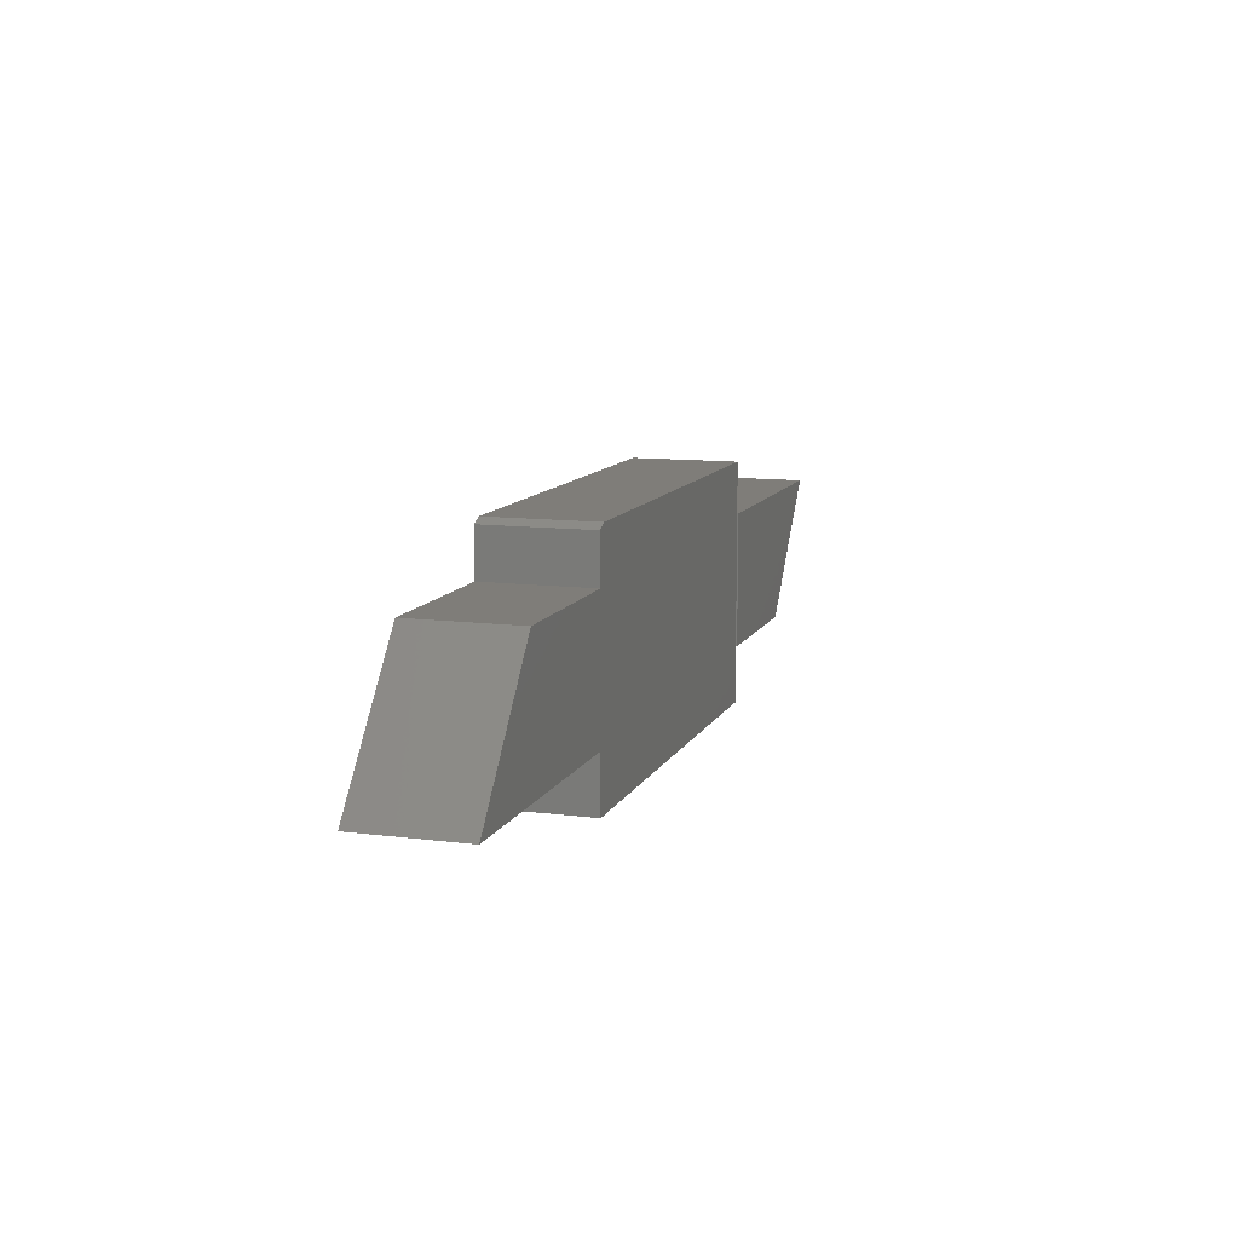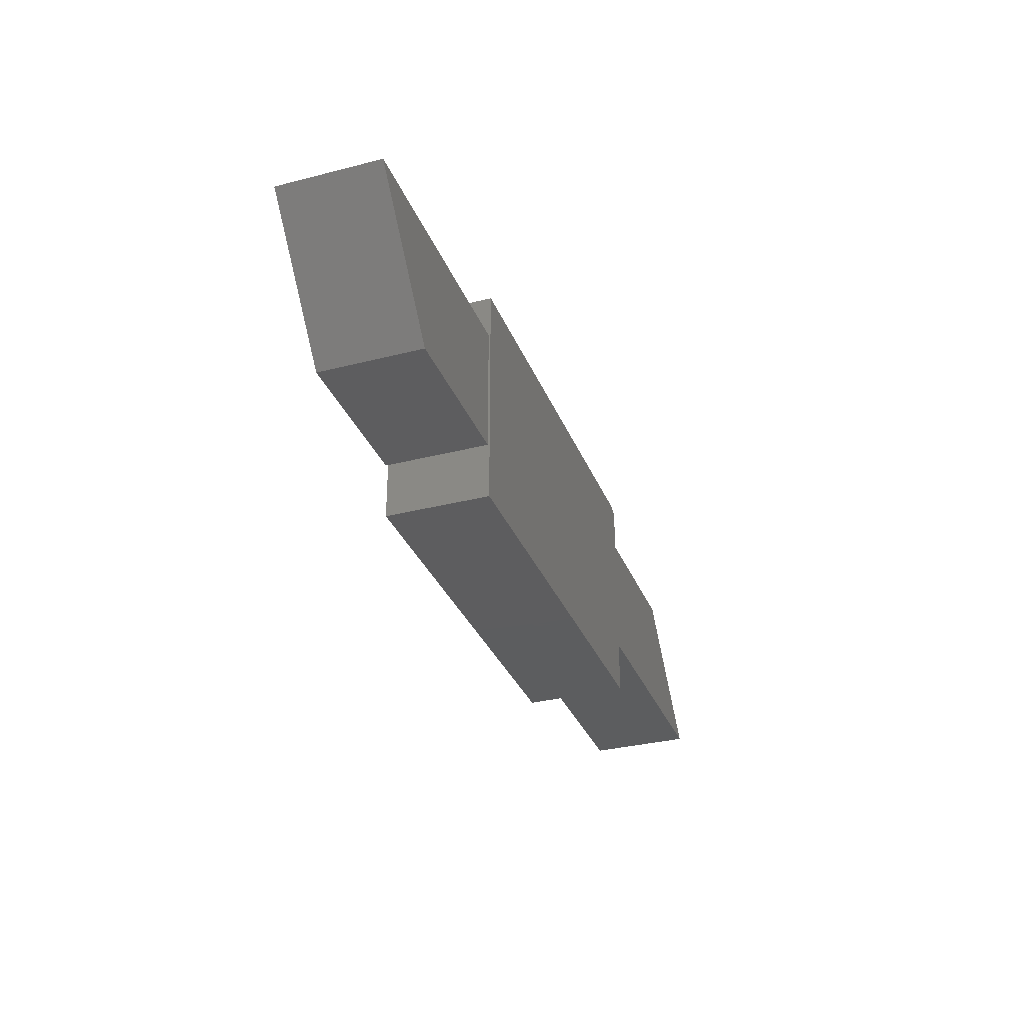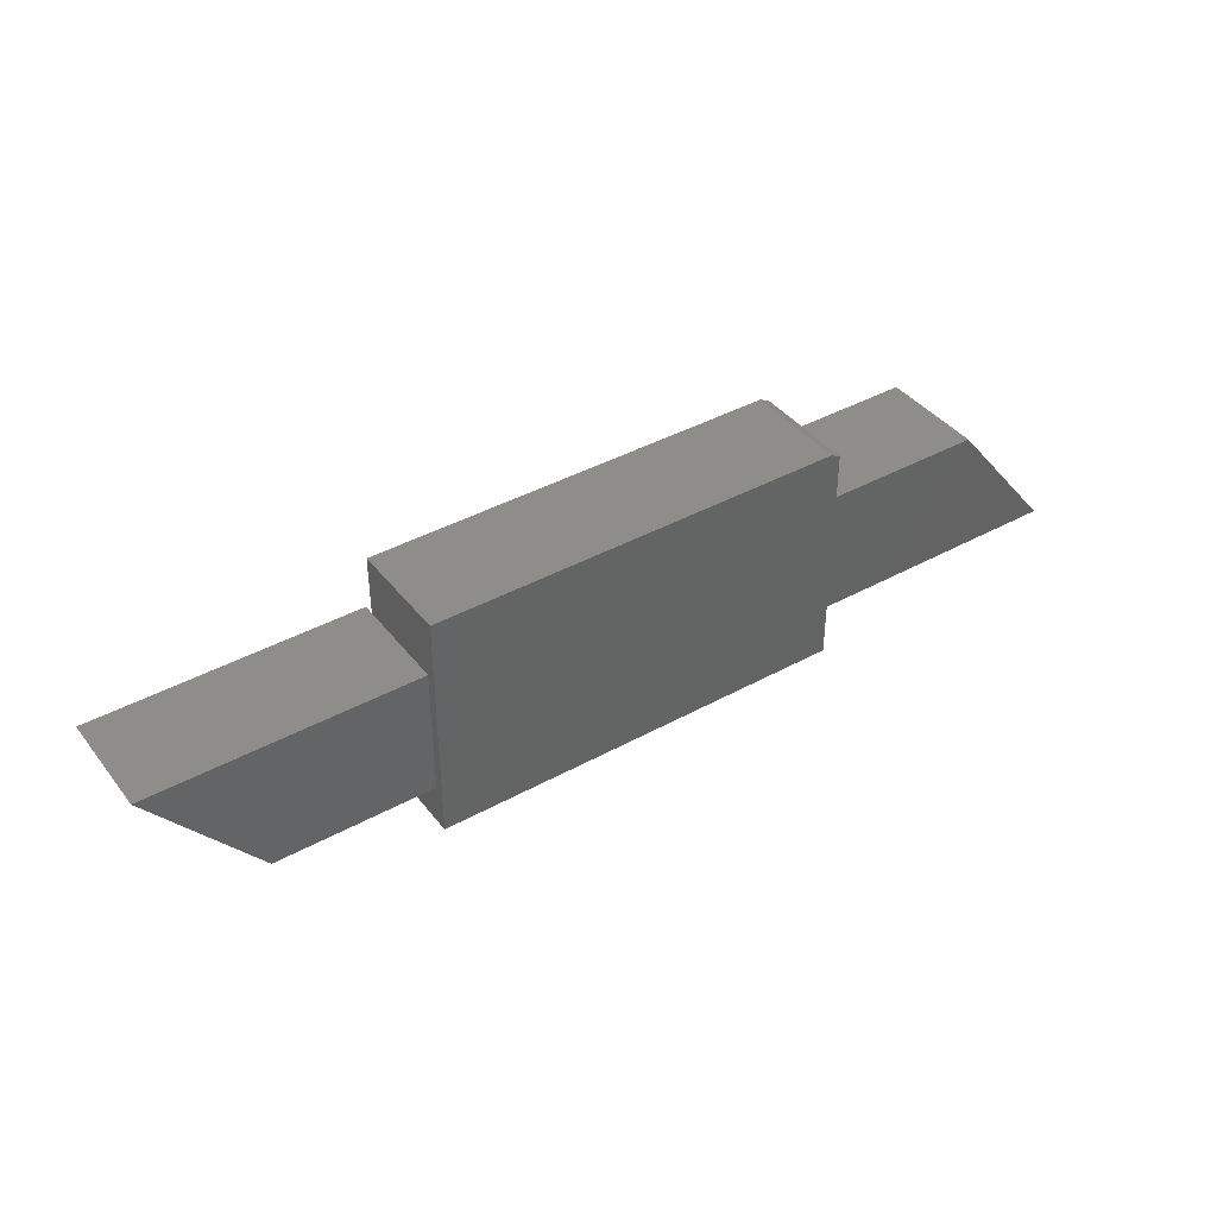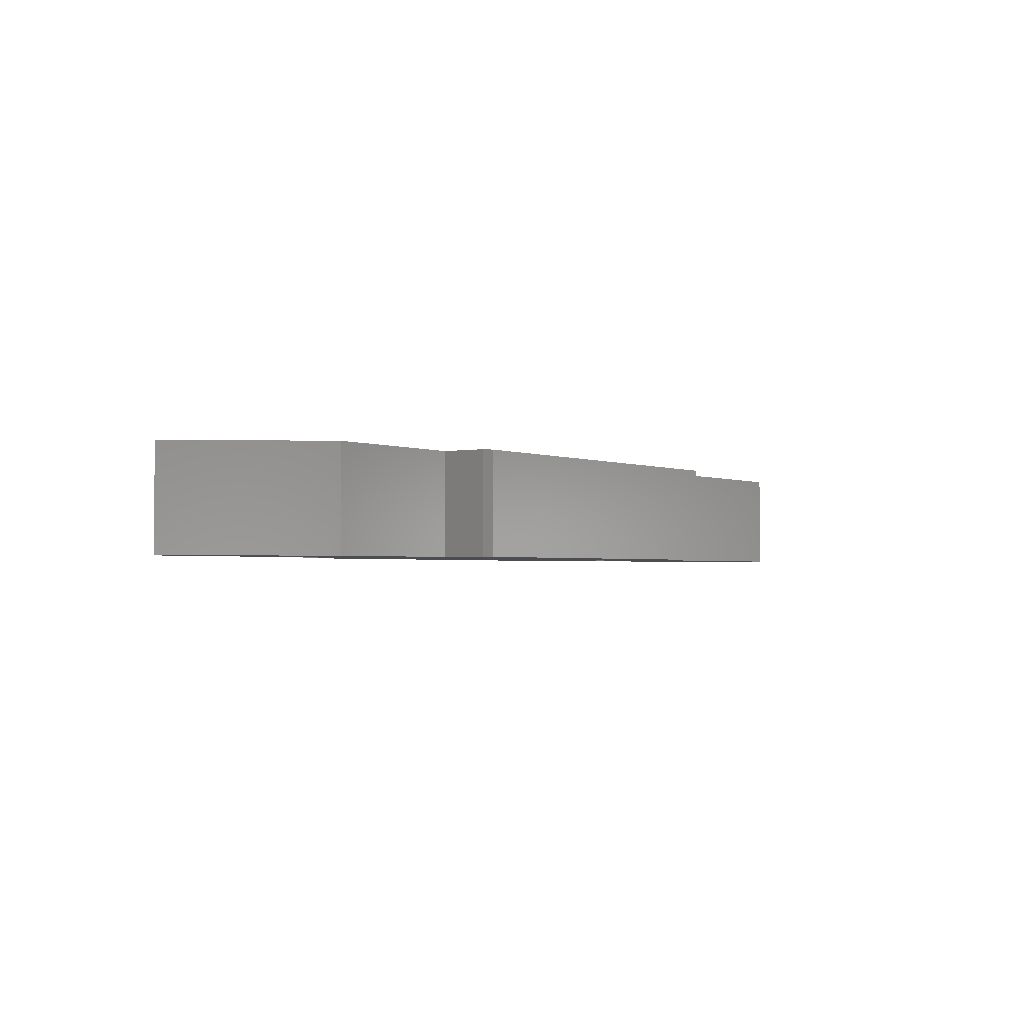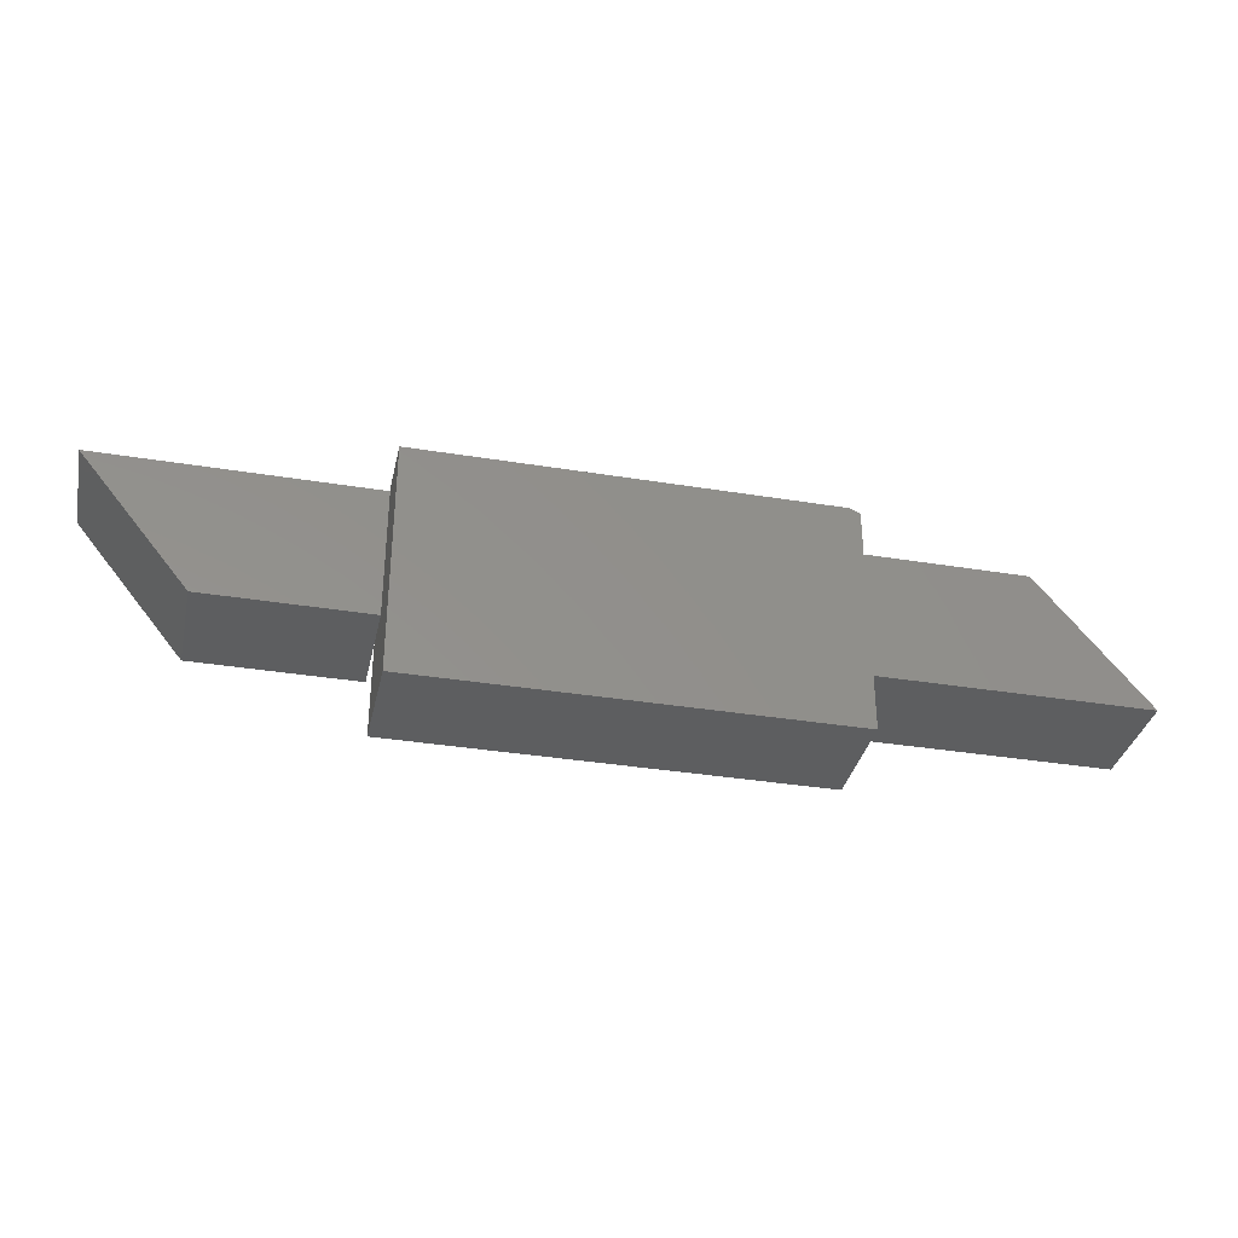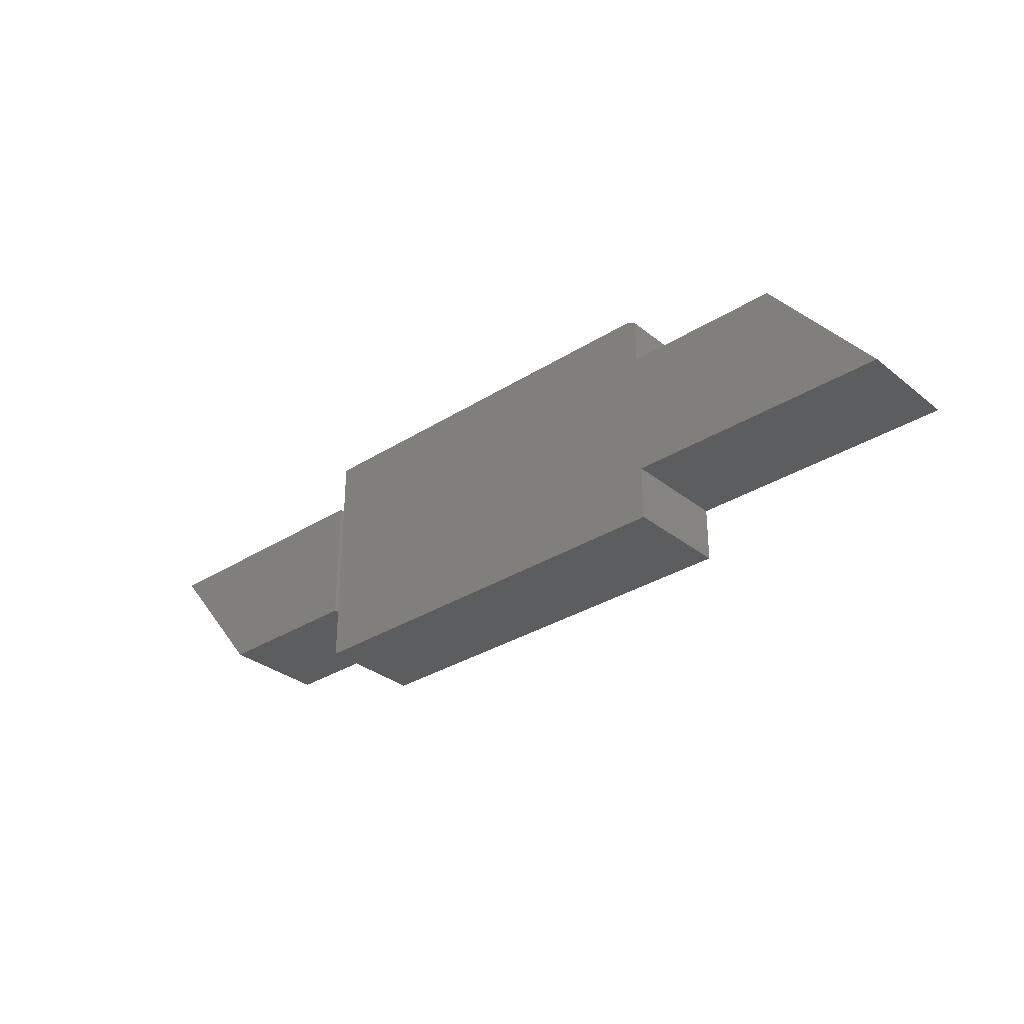
<metadata>
{"format":"stl","ext":"stl","renderer":"f3d","projection":"perspective","resolution":1024,"background":"white","views":[{"elev":11.0,"azim":-72.4,"up":"+Z"},{"elev":-32.3,"azim":109.7,"up":"+Z"},{"elev":40.4,"azim":145.9,"up":"+Z"},{"elev":-2.1,"azim":-55.5,"up":"+Y"},{"elev":-34.7,"azim":167.6,"up":"+Z"},{"elev":-31.8,"azim":-138.2,"up":"+Z"}]}
</metadata>
<code>
# stl→obj: 34 verts, 60 faces
v -0.3359 -0.1641 0.1752
v -0.3359 6.133e-17 0.1752
v -0.3359 -0.1641 0.1061
v -0.3359 5.75e-17 0.1061
v 0.3281 -0.1641 0.183
v 0.3281 1.355e-16 0.183
v -0.3203 -0.1641 0.183
v -0.3203 6.35e-17 0.183
v -0.3359 -0.1641 -0.1036
v -0.3359 -0.1641 -0.1875
v 0.3281 -0.1641 -0.1875
v 0.3281 -0.1641 -0.1036
v 0.3281 -0.1641 0.1061
v -0.3359 -0.1641 -0.1016
v -0.3359 -0.1641 0.1033
v -0.5844 -0.1641 0.1033
v -0.75 -0.1641 -0.1016
v -0.3359 4.586e-17 -0.1036
v -0.3359 4.597e-17 -0.1016
v 0.3281 1.312e-16 0.1061
v 0.3281 1.196e-16 -0.1036
v 0.3281 1.149e-16 -0.1875
v -0.3359 4.12e-17 -0.1875
v -0.3359 5.734e-17 0.1033
v -0.75 0 -0.1016
v -0.5844 2.976e-17 0.1033
v 0.3359 -0.1641 -0.1016
v 0.5844 -0.1641 -0.1016
v 0.3359 -0.1641 0.1033
v 0.75 -0.1641 0.1033
v 0.3359 0 -0.1016
v 0.3359 1.137e-17 0.1033
v 0.5844 1.379e-17 -0.1016
v 0.75 3.436e-17 0.1033
f 1 2 3
f 3 2 4
f 5 6 7
f 7 6 8
f 9 10 11
f 9 11 12
f 9 12 13
f 9 13 14
f 15 16 17
f 15 17 14
f 15 14 13
f 15 13 3
f 3 13 1
f 1 13 5
f 1 5 7
f 18 19 20
f 18 20 21
f 18 21 22
f 18 22 23
f 24 4 20
f 24 20 19
f 24 19 25
f 24 25 26
f 8 6 2
f 2 6 20
f 2 20 4
f 7 8 1
f 1 8 2
f 13 20 5
f 5 20 6
f 12 21 13
f 13 21 20
f 11 22 12
f 12 22 21
f 9 18 10
f 10 18 23
f 10 23 11
f 11 23 22
f 3 4 15
f 15 4 24
f 14 19 9
f 9 19 18
f 15 24 16
f 16 24 26
f 17 25 14
f 14 25 19
f 27 28 29
f 29 28 30
f 31 32 33
f 33 32 34
f 29 32 27
f 27 32 31
f 30 34 29
f 29 34 32
f 28 33 30
f 30 33 34
f 27 31 28
f 28 31 33
f 16 26 17
f 17 26 25

</code>
